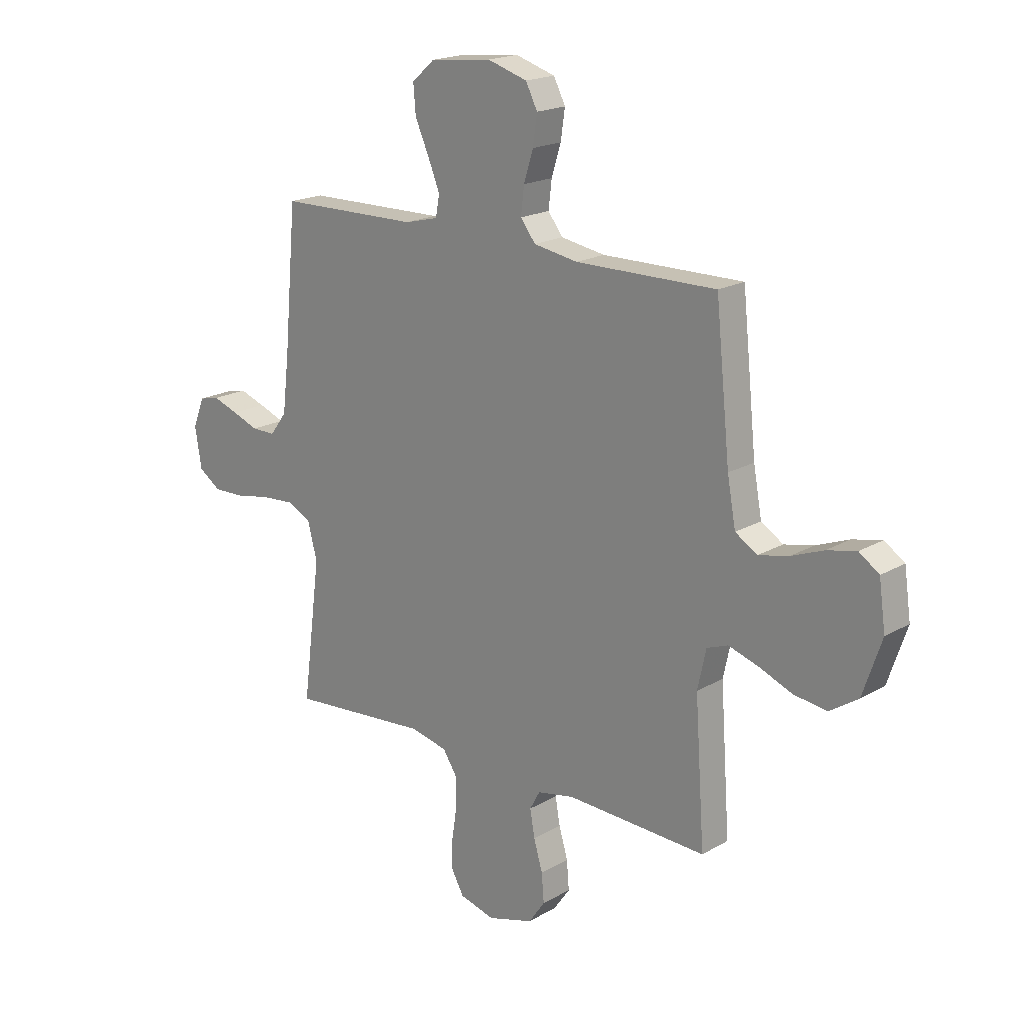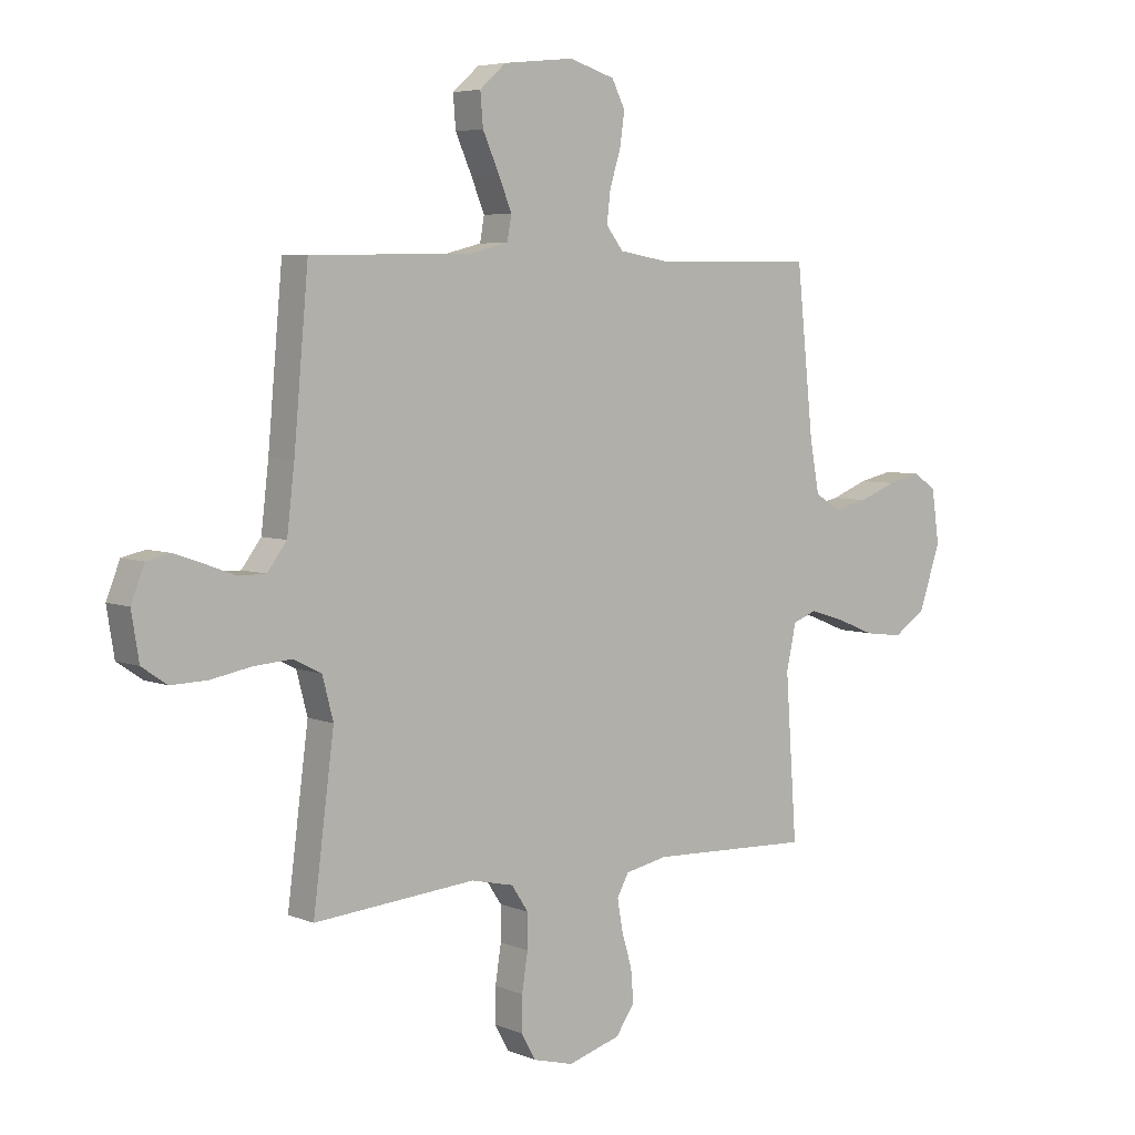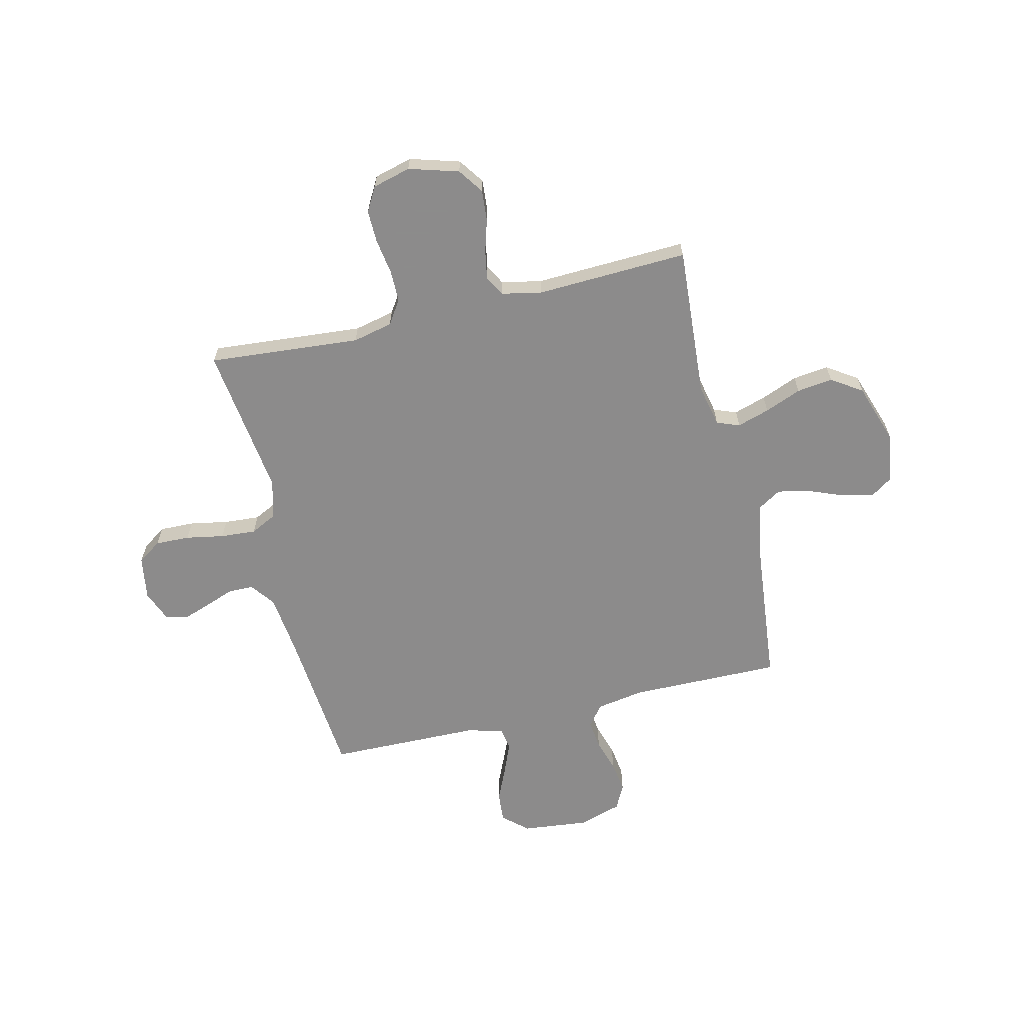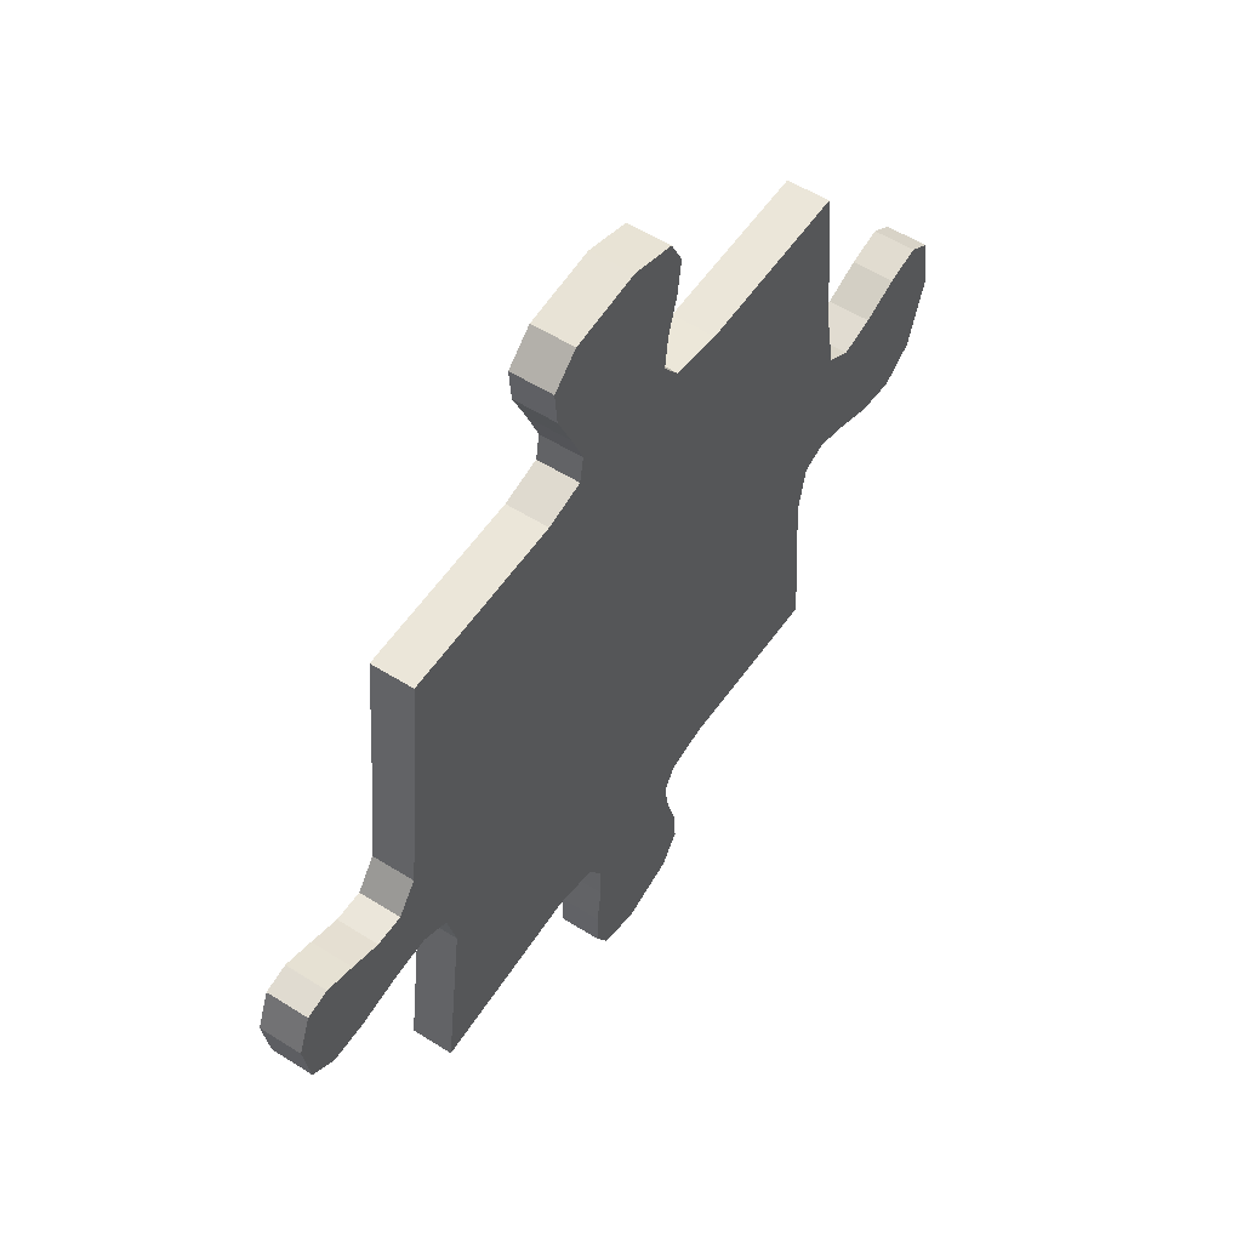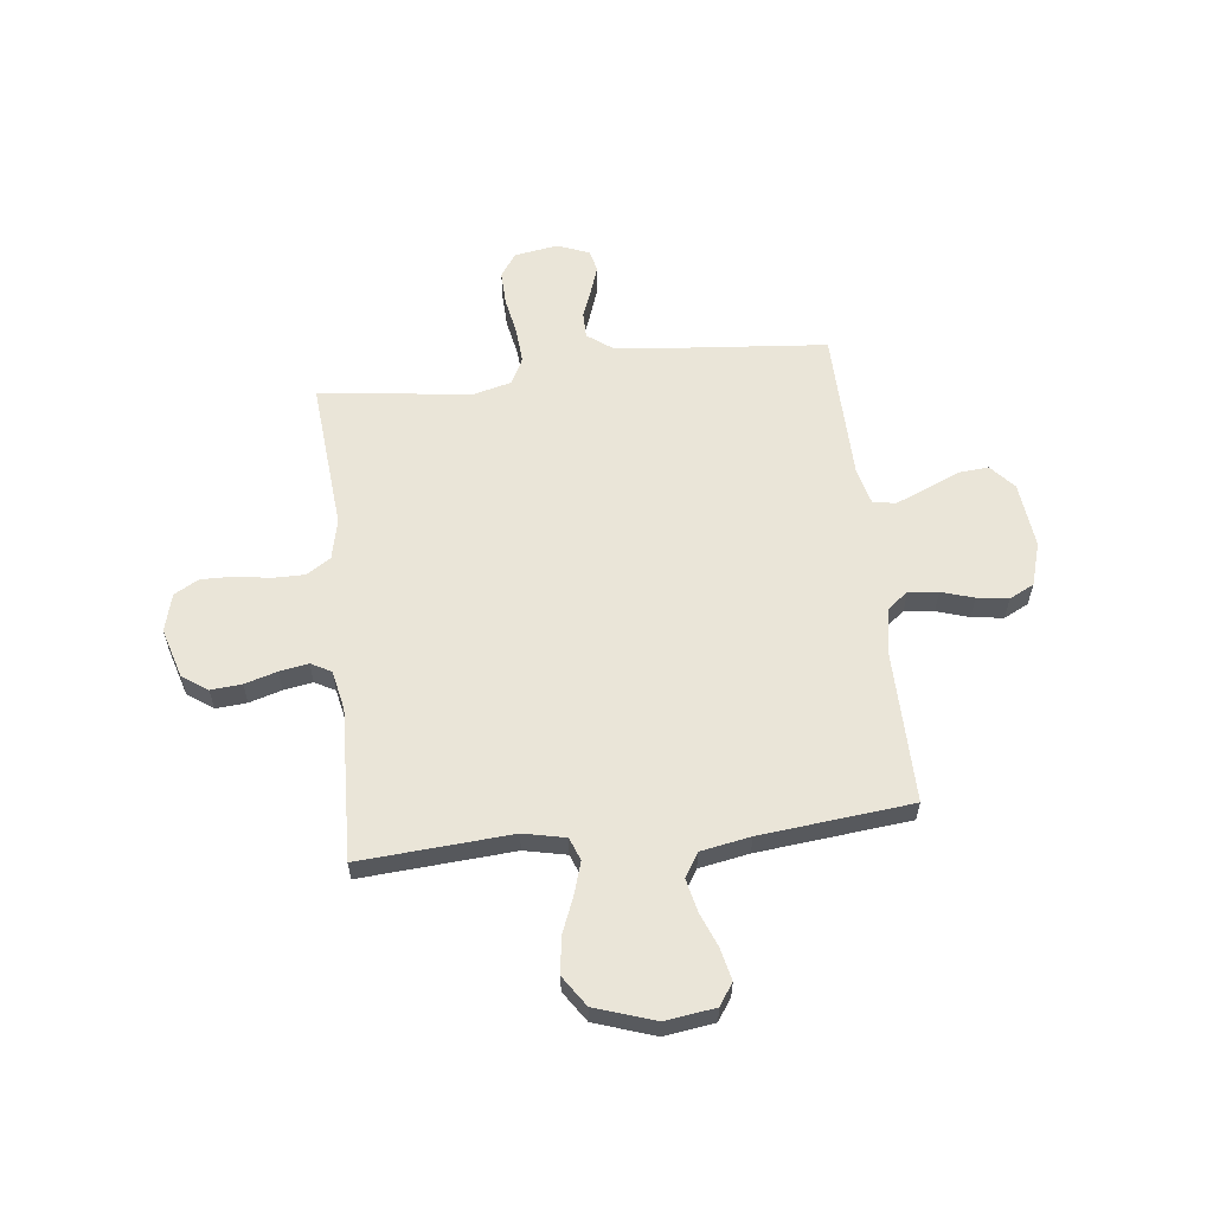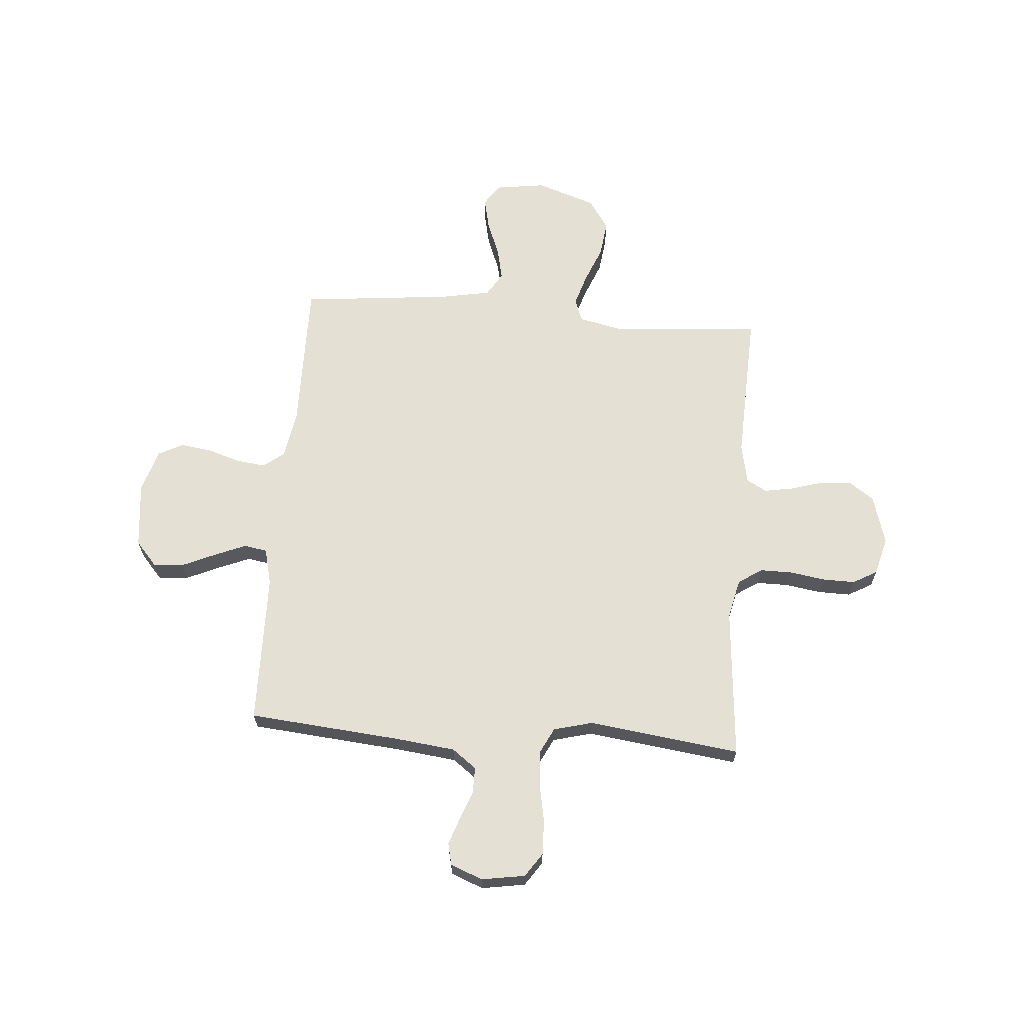
<metadata>
{"format":"obj","ext":"obj","renderer":"f3d","projection":"perspective","resolution":1024,"background":"white","views":[{"elev":19.0,"azim":-137.3,"up":"+Z"},{"elev":5.4,"azim":140.9,"up":"+Z"},{"elev":-64.0,"azim":-166.6,"up":"+Y"},{"elev":54.9,"azim":123.7,"up":"+Z"},{"elev":59.2,"azim":-96.6,"up":"+Y"},{"elev":65.3,"azim":94.5,"up":"+Y"}]}
</metadata>
<code>
v 0.5 0.07 0.5
v 0.527 0.07 0.2
v 0.541 0.07 0.081
v 0.577 0.07 0.033
v 0.628 0.07 0.033
v 0.684 0.07 0.054
v 0.739 0.07 0.073
v 0.782 0.07 0.063
v 0.807 0.07 0
v 0.793 0.07 -0.086
v 0.746 0.07 -0.118
v 0.678 0.07 -0.116
v 0.603 0.07 -0.102
v 0.533 0.07 -0.097
v 0.481 0.07 -0.123
v 0.461 0.07 -0.2
v 0.5 0.07 -0.5
v 0.2 0.07 -0.475
v 0.121 0.07 -0.493
v 0.09 0.07 -0.54
v 0.09 0.07 -0.603
v 0.101 0.07 -0.673
v 0.102 0.07 -0.737
v 0.075 0.07 -0.785
v 0 0.07 -0.805
v -0.098 0.07 -0.776
v -0.133 0.07 -0.726
v -0.128 0.07 -0.665
v -0.109 0.07 -0.601
v -0.099 0.07 -0.544
v -0.121 0.07 -0.504
v -0.2 0.07 -0.488
v -0.5 0.07 -0.5
v -0.479 0.07 -0.2
v -0.497 0.07 -0.117
v -0.542 0.07 -0.1
v -0.606 0.07 -0.12
v -0.678 0.07 -0.149
v -0.749 0.07 -0.158
v -0.809 0.07 -0.118
v -0.849 0.07 0
v -0.835 0.07 0.099
v -0.792 0.07 0.128
v -0.729 0.07 0.114
v -0.66 0.07 0.087
v -0.596 0.07 0.073
v -0.549 0.07 0.102
v -0.531 0.07 0.2
v -0.5 0.07 0.5
v -0.2 0.07 0.497
v -0.106 0.07 0.513
v -0.074 0.07 0.554
v -0.081 0.07 0.612
v -0.101 0.07 0.676
v -0.11 0.07 0.738
v -0.085 0.07 0.787
v 0 0.07 0.813
v 0.131 0.07 0.799
v 0.18 0.07 0.756
v 0.175 0.07 0.696
v 0.145 0.07 0.629
v 0.12 0.07 0.568
v 0.128 0.07 0.523
v 0.2 0.07 0.505
v 0.5 0 0.5
v 0.527 0 0.2
v 0.541 0 0.081
v 0.577 0 0.033
v 0.628 0 0.033
v 0.684 0 0.054
v 0.739 0 0.073
v 0.782 0 0.063
v 0.807 0 0
v 0.793 0 -0.086
v 0.746 0 -0.118
v 0.678 0 -0.116
v 0.603 0 -0.102
v 0.533 0 -0.097
v 0.481 0 -0.123
v 0.461 0 -0.2
v 0.5 0 -0.5
v 0.2 0 -0.475
v 0.121 0 -0.493
v 0.09 0 -0.54
v 0.09 0 -0.603
v 0.101 0 -0.673
v 0.102 0 -0.737
v 0.075 0 -0.785
v 0 0 -0.805
v -0.098 0 -0.776
v -0.133 0 -0.726
v -0.128 0 -0.665
v -0.109 0 -0.601
v -0.099 0 -0.544
v -0.121 0 -0.504
v -0.2 0 -0.488
v -0.5 0 -0.5
v -0.479 0 -0.2
v -0.497 0 -0.117
v -0.542 0 -0.1
v -0.606 0 -0.12
v -0.678 0 -0.149
v -0.749 0 -0.158
v -0.809 0 -0.118
v -0.849 0 0
v -0.835 0 0.099
v -0.792 0 0.128
v -0.729 0 0.114
v -0.66 0 0.087
v -0.596 0 0.073
v -0.549 0 0.102
v -0.531 0 0.2
v -0.5 0 0.5
v -0.2 0 0.497
v -0.106 0 0.513
v -0.074 0 0.554
v -0.081 0 0.612
v -0.101 0 0.676
v -0.11 0 0.738
v -0.085 0 0.787
v 0 0 0.813
v 0.131 0 0.799
v 0.18 0 0.756
v 0.175 0 0.696
v 0.145 0 0.629
v 0.12 0 0.568
v 0.128 0 0.523
v 0.2 0 0.505
f 59 60 61
f 58 59 61
f 57 58 61
f 56 57 61
f 55 56 61
f 54 55 61
f 53 54 61
f 52 53 61 62
f 51 52 62 63
f 48 49 50
f 51 63 64
f 50 51 64
f 48 50 64
f 47 48 64
f 43 44 45
f 42 43 45
f 41 42 45
f 40 41 45
f 39 40 45
f 38 39 45
f 37 38 45
f 36 37 45 46
f 64 1 2
f 47 64 2
f 46 47 2
f 36 46 2
f 35 36 2
f 27 28 29
f 26 27 29
f 25 26 29
f 24 25 29
f 23 24 29
f 22 23 29
f 21 22 29
f 20 21 29 30
f 19 20 30 31
f 16 17 18
f 19 31 32
f 18 19 32
f 16 18 32
f 15 16 32
f 11 12 13
f 10 11 13
f 9 10 13
f 8 9 13
f 7 8 13
f 6 7 13
f 5 6 13
f 4 5 13 14
f 3 4 14 15
f 3 15 32
f 2 3 32
f 35 2 32
f 34 35 32
f 32 33 34
f 125 124 123
f 125 123 122
f 125 122 121
f 125 121 120
f 125 120 119
f 125 119 118
f 125 118 117
f 126 125 117 116
f 127 126 116 115
f 114 113 112
f 128 127 115
f 128 115 114
f 128 114 112
f 128 112 111
f 109 108 107
f 109 107 106
f 109 106 105
f 109 105 104
f 109 104 103
f 109 103 102
f 109 102 101
f 110 109 101 100
f 66 65 128
f 66 128 111
f 66 111 110
f 66 110 100
f 66 100 99
f 93 92 91
f 93 91 90
f 93 90 89
f 93 89 88
f 93 88 87
f 93 87 86
f 93 86 85
f 94 93 85 84
f 95 94 84 83
f 82 81 80
f 96 95 83
f 96 83 82
f 96 82 80
f 96 80 79
f 77 76 75
f 77 75 74
f 77 74 73
f 77 73 72
f 77 72 71
f 77 71 70
f 77 70 69
f 78 77 69 68
f 79 78 68 67
f 96 79 67
f 96 67 66
f 96 66 99
f 96 99 98
f 98 97 96
f 1 65 66 2
f 2 66 67 3
f 3 67 68 4
f 4 68 69 5
f 5 69 70 6
f 6 70 71 7
f 7 71 72 8
f 8 72 73 9
f 9 73 74 10
f 10 74 75 11
f 11 75 76 12
f 12 76 77 13
f 13 77 78 14
f 14 78 79 15
f 15 79 80 16
f 16 80 81 17
f 17 81 82 18
f 18 82 83 19
f 19 83 84 20
f 20 84 85 21
f 21 85 86 22
f 22 86 87 23
f 23 87 88 24
f 24 88 89 25
f 25 89 90 26
f 26 90 91 27
f 27 91 92 28
f 28 92 93 29
f 29 93 94 30
f 30 94 95 31
f 31 95 96 32
f 32 96 97 33
f 33 97 98 34
f 34 98 99 35
f 35 99 100 36
f 36 100 101 37
f 37 101 102 38
f 38 102 103 39
f 39 103 104 40
f 40 104 105 41
f 41 105 106 42
f 42 106 107 43
f 43 107 108 44
f 44 108 109 45
f 45 109 110 46
f 46 110 111 47
f 47 111 112 48
f 48 112 113 49
f 49 113 114 50
f 50 114 115 51
f 51 115 116 52
f 52 116 117 53
f 53 117 118 54
f 54 118 119 55
f 55 119 120 56
f 56 120 121 57
f 57 121 122 58
f 58 122 123 59
f 59 123 124 60
f 60 124 125 61
f 61 125 126 62
f 62 126 127 63
f 63 127 128 64
f 64 128 65 1

</code>
